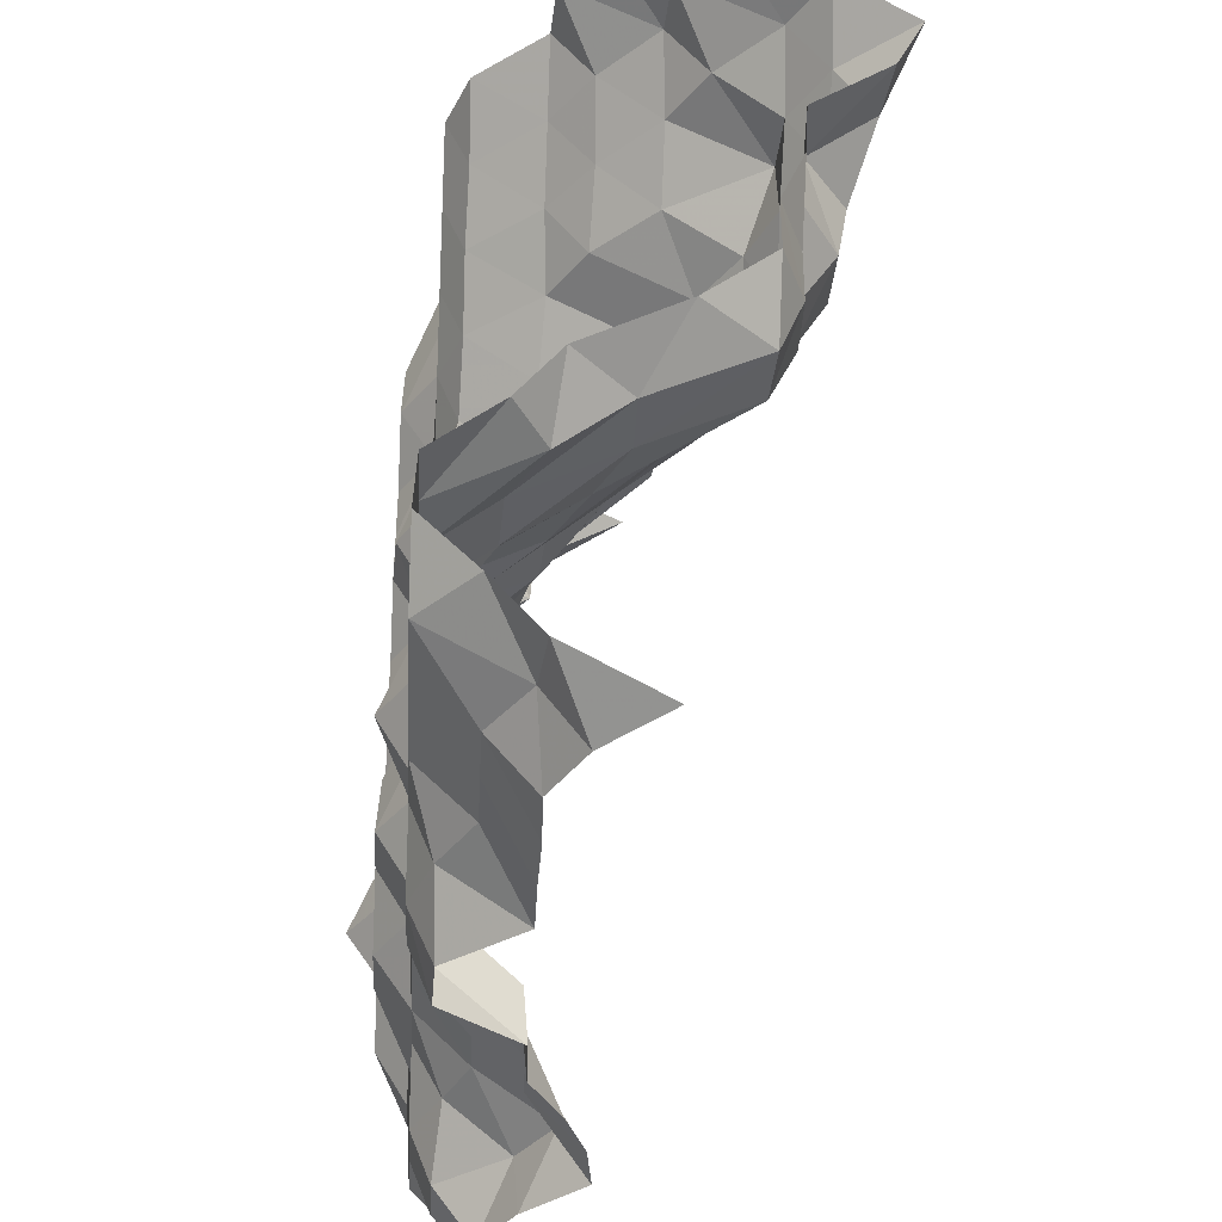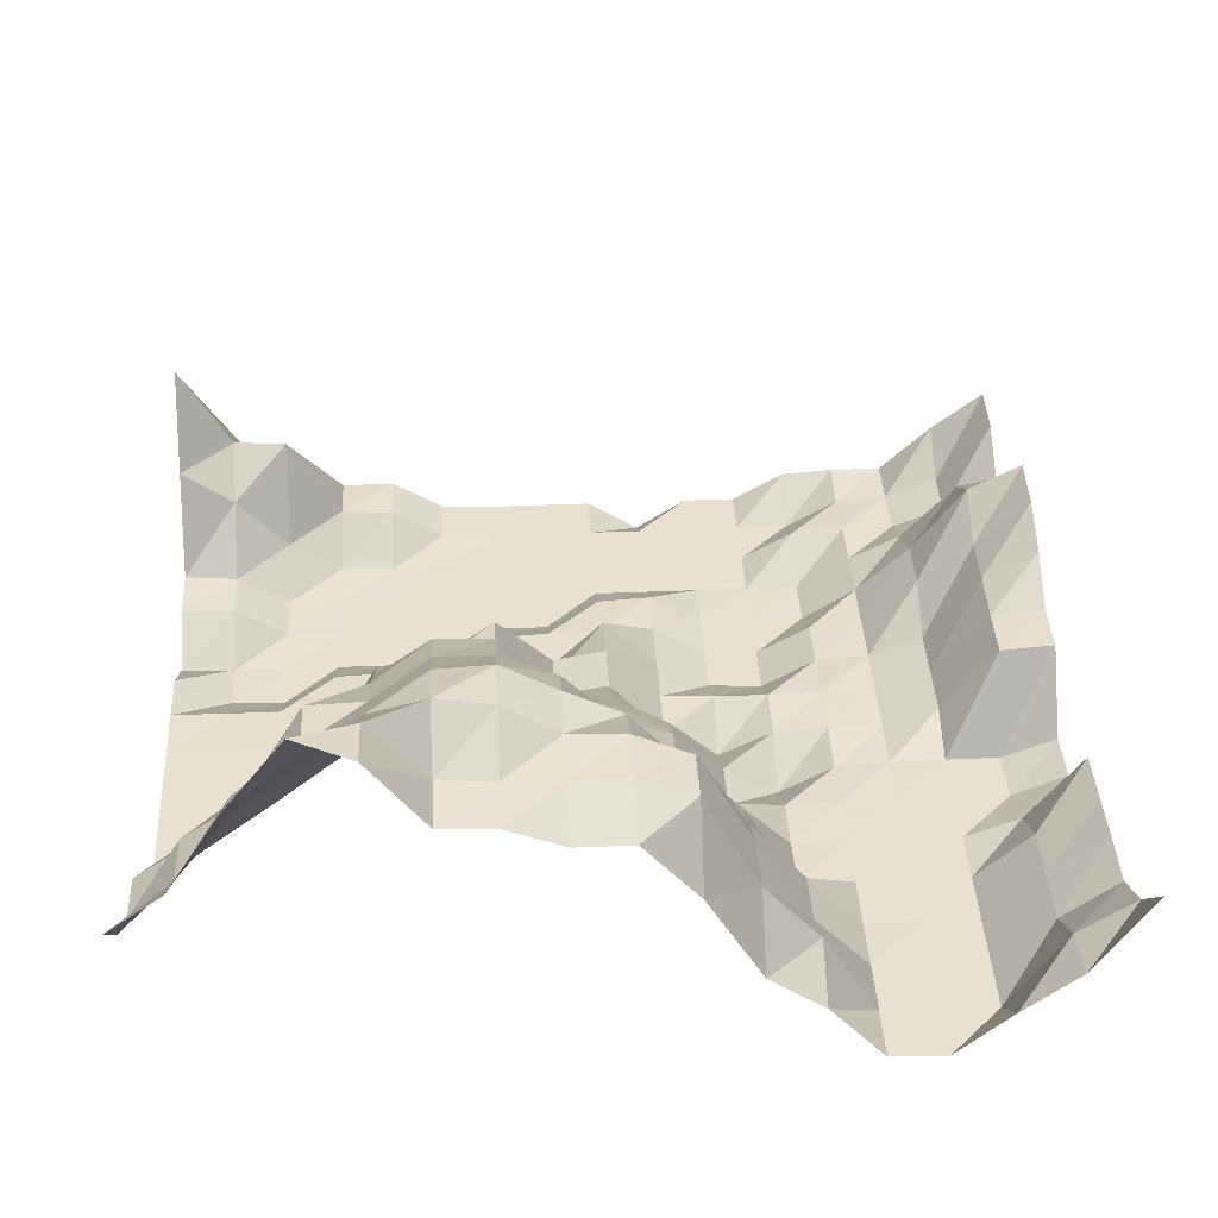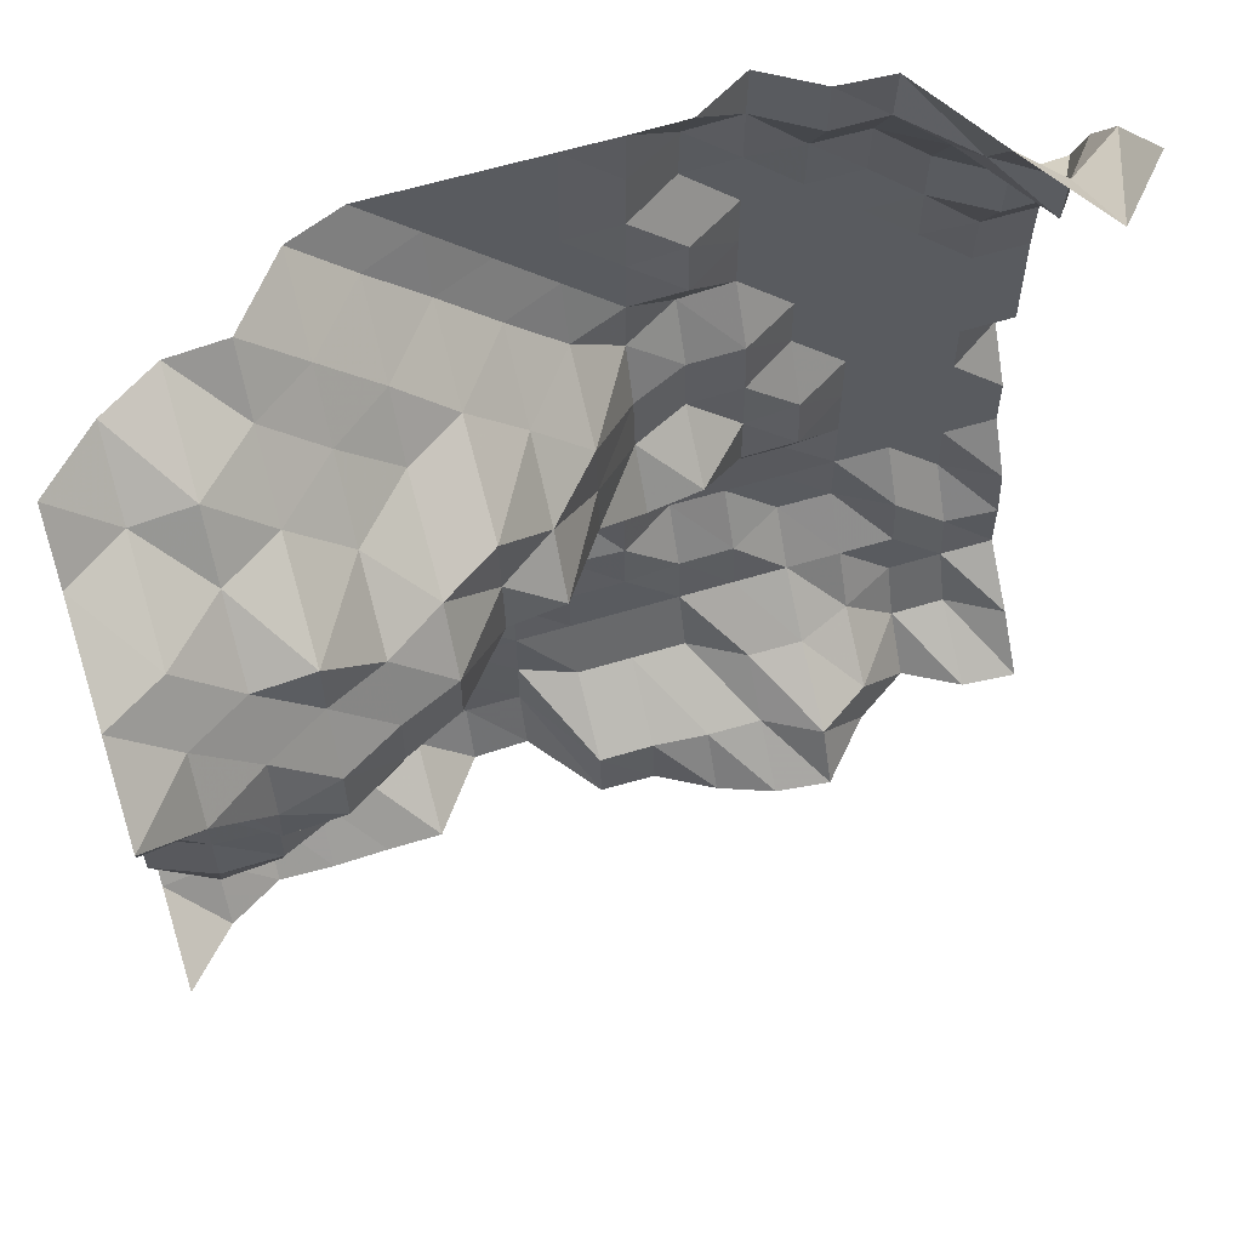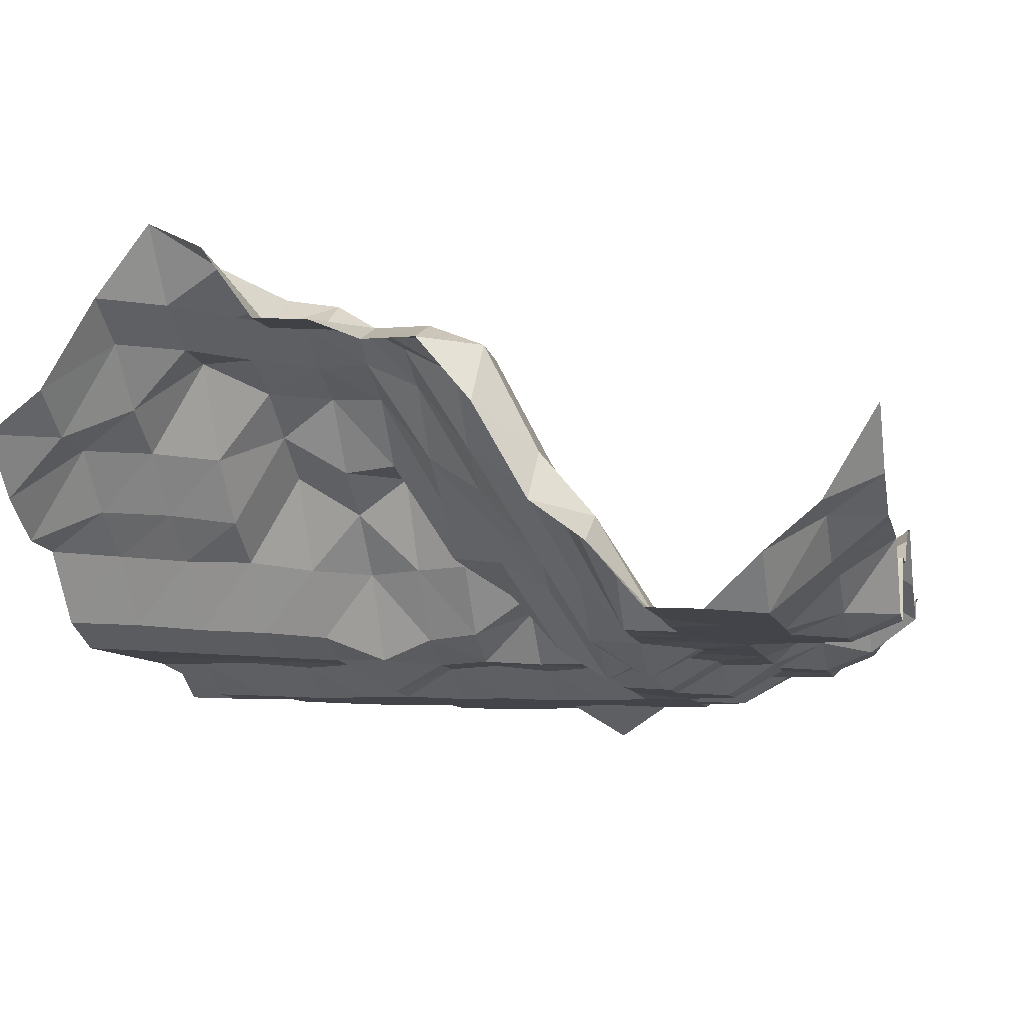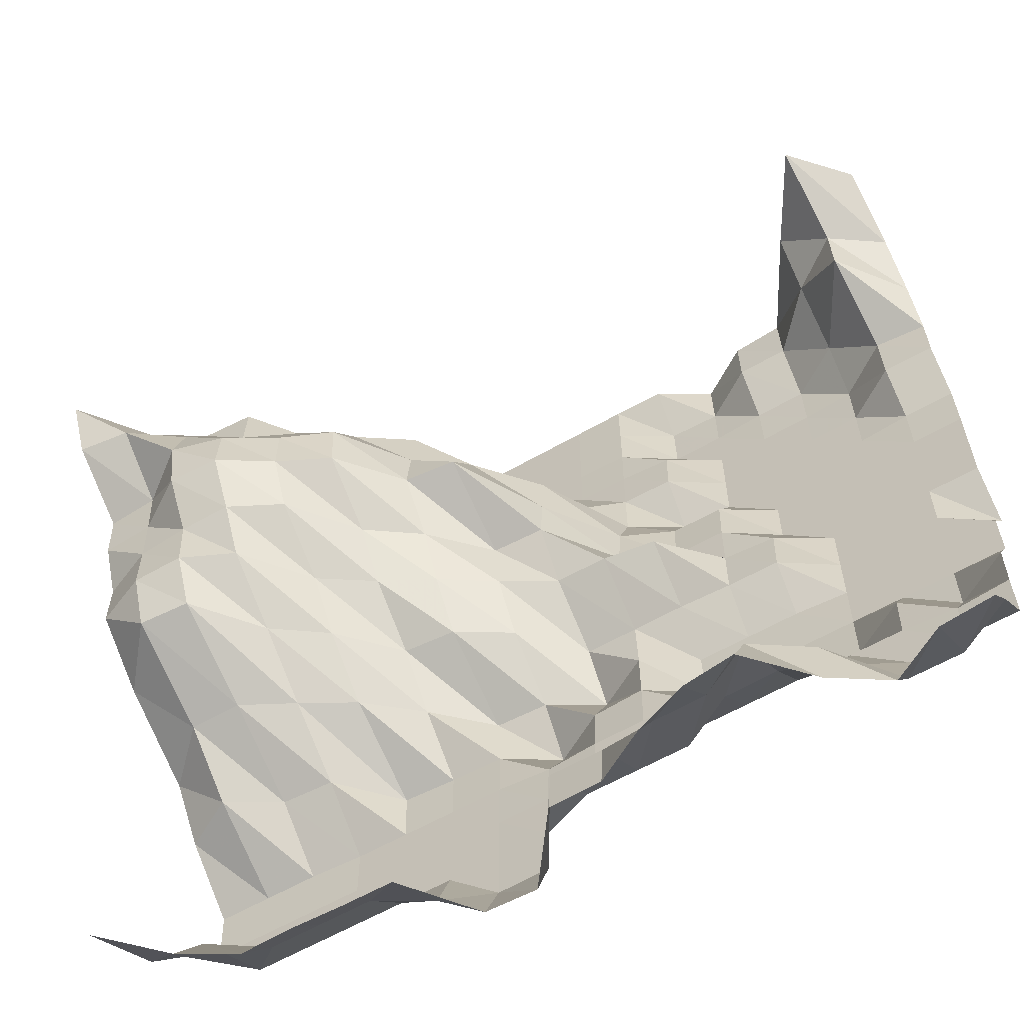
<metadata>
{"format":"obj","ext":"obj","renderer":"f3d","projection":"perspective","resolution":1024,"background":"white","views":[{"elev":-39.4,"azim":87.0,"up":"+Z"},{"elev":38.7,"azim":86.9,"up":"+Y"},{"elev":59.8,"azim":162.6,"up":"+Z"},{"elev":-8.4,"azim":102.2,"up":"+Y"},{"elev":-60.5,"azim":-149.5,"up":"+Z"}]}
</metadata>
<code>
v 2109 94.19 1969
v 2109 79.75 1978
v 2109 72.45 1986
v 2109 64.18 1995
v 2109 64.61 2004
v 2109 74.84 2013
v 2109 81.32 2021
v 2109 96.77 2030
v 2109 107.2 2039
v 2109 107.2 2048
v 2109 110.9 2057
v 2109 111.4 2065
v 2109 123.3 2074
v 2109 127.6 2083
v 2109 116 2092
v 2109 101.5 2101
v 2109 94.61 2109
v 2101 84.86 1969
v 2101 78.67 1978
v 2101 64.18 1986
v 2101 64.18 1995
v 2101 64.61 2004
v 2101 79.75 2013
v 2101 90.07 2021
v 2101 107.4 2030
v 2101 110.9 2039
v 2101 110.9 2048
v 2101 111.2 2057
v 2101 111.8 2065
v 2101 122.2 2074
v 2101 116.4 2083
v 2101 110.4 2092
v 2101 95.31 2101
v 2101 85.56 2109
v 2092 79.75 1969
v 2092 72.74 1978
v 2092 64.18 1986
v 2092 64.18 1995
v 2092 64.61 2004
v 2092 74.52 2013
v 2092 90.04 2021
v 2092 106.8 2030
v 2092 110.9 2039
v 2092 111.4 2048
v 2092 116.9 2057
v 2092 118.4 2065
v 2092 116 2074
v 2092 110.9 2083
v 2092 101.1 2092
v 2092 94.63 2101
v 2092 79.75 2109
v 2083 80 1969
v 2083 72.74 1978
v 2083 64.18 1986
v 2083 64.18 1995
v 2083 64.18 2004
v 2083 74.05 2013
v 2083 85.33 2021
v 2083 95.85 2030
v 2083 106.8 2039
v 2083 111.4 2048
v 2083 116.4 2057
v 2083 116 2065
v 2083 110.7 2074
v 2083 110.4 2083
v 2083 95.31 2092
v 2083 85.56 2101
v 2083 79.08 2109
v 2074 79.75 1969
v 2074 72.74 1978
v 2074 64.18 1986
v 2074 64.18 1995
v 2074 64.18 2004
v 2074 64.62 2013
v 2074 80.32 2021
v 2074 89.6 2030
v 2074 95.84 2039
v 2074 106.8 2048
v 2074 110.9 2057
v 2074 110.9 2065
v 2074 106.5 2074
v 2074 95.29 2083
v 2074 85.98 2092
v 2074 79.11 2101
v 2074 67.83 2109
v 2065 79.73 1969
v 2065 67.6 1978
v 2065 64.18 1986
v 2065 64.18 1995
v 2065 64.18 2004
v 2065 64.18 2013
v 2065 72.96 2021
v 2065 80.29 2030
v 2065 90.02 2039
v 2065 95.81 2048
v 2065 106.5 2057
v 2065 107 2065
v 2065 100.5 2074
v 2065 85.56 2083
v 2065 79.11 2092
v 2065 68.06 2101
v 2065 64.18 2109
v 2057 68.06 1969
v 2057 64.18 1978
v 2057 64.18 1986
v 2057 64.18 1995
v 2057 64.17 2004
v 2057 63.96 2013
v 2057 64.58 2021
v 2057 79.55 2030
v 2057 85.36 2039
v 2057 89.61 2048
v 2057 96.26 2057
v 2057 95.31 2065
v 2057 94.61 2074
v 2057 79.73 2083
v 2057 67.8 2092
v 2057 64.18 2101
v 2057 64.18 2109
v 2048 67.79 1969
v 2048 64.32 1978
v 2048 64.3 1986
v 2048 64.18 1995
v 2048 63.58 2004
v 2048 58.54 2013
v 2048 64.18 2021
v 2048 74.16 2030
v 2048 79.56 2039
v 2048 80.62 2048
v 2048 95.29 2057
v 2048 89.01 2065
v 2048 79.08 2074
v 2048 67.94 2083
v 2048 64.18 2092
v 2048 64.18 2101
v 2048 64.18 2109
v 2039 79.75 1969
v 2039 79.05 1978
v 2039 67.62 1986
v 2039 64.18 1995
v 2039 64.18 2004
v 2039 63.59 2013
v 2039 59.1 2021
v 2039 64.56 2030
v 2039 74.61 2039
v 2039 80.24 2048
v 2039 79.73 2057
v 2039 79.08 2065
v 2039 67.67 2074
v 2039 64.18 2083
v 2039 64.18 2092
v 2039 64.18 2101
v 2039 64.18 2109
v 2030 79.88 1969
v 2030 79.05 1978
v 2030 67.62 1986
v 2030 64.18 1995
v 2030 64.17 2004
v 2030 64.03 2013
v 2030 64.05 2021
v 2030 64.56 2030
v 2030 74.43 2039
v 2030 68.56 2048
v 2030 67.65 2057
v 2030 64.05 2065
v 2030 64.18 2074
v 2030 64.17 2083
v 2030 64.03 2092
v 2030 64.03 2101
v 2030 64.18 2109
v 2021 84.94 1969
v 2021 79.75 1978
v 2021 67.62 1986
v 2021 64.18 1995
v 2021 63.55 2004
v 2021 58.36 2013
v 2021 58.95 2021
v 2021 64.55 2030
v 2021 73.16 2039
v 2021 64.18 2048
v 2021 63.68 2057
v 2021 58.82 2065
v 2021 64.05 2074
v 2021 63.62 2083
v 2021 58.36 2092
v 2021 58.73 2101
v 2021 64.05 2109
v 2013 88.3 1969
v 2013 79.84 1978
v 2013 72.68 1986
v 2013 64.18 1995
v 2013 63.46 2004
v 2013 58.36 2013
v 2013 58.95 2021
v 2013 64.18 2030
v 2013 64.18 2039
v 2013 64.08 2048
v 2013 63.58 2057
v 2013 58.36 2065
v 2013 58.36 2074
v 2013 58.36 2083
v 2013 58.36 2092
v 2013 58.46 2101
v 2013 58.82 2109
v 2004 89.33 1969
v 2004 84.79 1978
v 2004 72.77 1986
v 2004 64.18 1995
v 2004 58.36 2004
v 2004 58.36 2013
v 2004 58.95 2021
v 2004 64.09 2030
v 2004 63.55 2039
v 2004 58.36 2048
v 2004 58.36 2057
v 2004 58.36 2065
v 2004 58.36 2074
v 2004 58.36 2083
v 2004 58.76 2092
v 2004 64.18 2101
v 2004 64.43 2109
v 1995 79.68 1969
v 1995 78.97 1978
v 1995 68.83 1986
v 1995 64.18 1995
v 1995 58.42 2004
v 1995 58.36 2013
v 1995 58.36 2021
v 1995 58.36 2030
v 1995 58.36 2039
v 1995 58.36 2048
v 1995 58.36 2057
v 1995 58.36 2065
v 1995 58.36 2074
v 1995 58.36 2083
v 1995 58.82 2092
v 1995 64.18 2101
v 1995 64.91 2109
v 1986 73.96 1969
v 1986 67.6 1978
v 1986 64.18 1986
v 1986 64.18 1995
v 1986 63.5 2004
v 1986 58.36 2013
v 1986 58.36 2021
v 1986 58.36 2030
v 1986 58.36 2039
v 1986 58.36 2048
v 1986 58.36 2057
v 1986 58.36 2065
v 1986 58.4 2074
v 1986 58.82 2083
v 1986 64.53 2092
v 1986 73.92 2101
v 1986 80.43 2109
v 1978 79.02 1969
v 1978 67.6 1978
v 1978 64.18 1986
v 1978 63.53 1995
v 1978 58.37 2004
v 1978 58.36 2013
v 1978 58.36 2021
v 1978 58.36 2030
v 1978 58.36 2039
v 1978 58.36 2048
v 1978 58.36 2057
v 1978 58.82 2065
v 1978 64.18 2074
v 1978 64.91 2083
v 1978 79.75 2092
v 1978 80.4 2101
v 1978 95.31 2109
v 1969 79.75 1969
v 1969 72.74 1978
v 1969 64.18 1986
v 1969 64.18 1995
v 1969 63.55 2004
v 1969 58.36 2013
v 1969 58.36 2021
v 1969 52.51 2030
v 1969 58.36 2039
v 1969 58.36 2048
v 1969 58.36 2057
v 1969 58.82 2065
v 1969 64.18 2074
v 1969 64.18 2083
v 1969 68.07 2092
v 1969 74.3 2101
v 1969 85.59 2109
f 1 18 2
f 18 19 2
f 2 19 3
f 19 20 3
f 3 20 4
f 20 21 4
f 4 21 5
f 21 22 5
f 5 22 6
f 22 23 6
f 6 23 7
f 23 24 7
f 7 24 8
f 24 25 8
f 8 25 9
f 25 26 9
f 9 26 10
f 26 27 10
f 10 27 11
f 27 28 11
f 11 28 12
f 28 29 12
f 12 29 13
f 29 30 13
f 13 30 14
f 30 31 14
f 14 31 15
f 31 32 15
f 15 32 16
f 32 33 16
f 16 33 17
f 33 34 17
f 18 35 19
f 35 36 19
f 19 36 20
f 36 37 20
f 20 37 21
f 37 38 21
f 21 38 22
f 38 39 22
f 22 39 23
f 39 40 23
f 23 40 24
f 40 41 24
f 24 41 25
f 41 42 25
f 25 42 26
f 42 43 26
f 26 43 27
f 43 44 27
f 27 44 28
f 44 45 28
f 28 45 29
f 45 46 29
f 29 46 30
f 46 47 30
f 30 47 31
f 47 48 31
f 31 48 32
f 48 49 32
f 32 49 33
f 49 50 33
f 33 50 34
f 50 51 34
f 35 52 36
f 52 53 36
f 36 53 37
f 53 54 37
f 37 54 38
f 54 55 38
f 38 55 39
f 55 56 39
f 39 56 40
f 56 57 40
f 40 57 41
f 57 58 41
f 41 58 42
f 58 59 42
f 42 59 43
f 59 60 43
f 43 60 44
f 60 61 44
f 44 61 45
f 61 62 45
f 45 62 46
f 62 63 46
f 46 63 47
f 63 64 47
f 47 64 48
f 64 65 48
f 48 65 49
f 65 66 49
f 49 66 50
f 66 67 50
f 50 67 51
f 67 68 51
f 52 69 53
f 69 70 53
f 53 70 54
f 70 71 54
f 54 71 55
f 71 72 55
f 55 72 56
f 72 73 56
f 56 73 57
f 73 74 57
f 57 74 58
f 74 75 58
f 58 75 59
f 75 76 59
f 59 76 60
f 76 77 60
f 60 77 61
f 77 78 61
f 61 78 62
f 78 79 62
f 62 79 63
f 79 80 63
f 63 80 64
f 80 81 64
f 64 81 65
f 81 82 65
f 65 82 66
f 82 83 66
f 66 83 67
f 83 84 67
f 67 84 68
f 84 85 68
f 69 86 70
f 86 87 70
f 70 87 71
f 87 88 71
f 71 88 72
f 88 89 72
f 72 89 73
f 89 90 73
f 73 90 74
f 90 91 74
f 74 91 75
f 91 92 75
f 75 92 76
f 92 93 76
f 76 93 77
f 93 94 77
f 77 94 78
f 94 95 78
f 78 95 79
f 95 96 79
f 79 96 80
f 96 97 80
f 80 97 81
f 97 98 81
f 81 98 82
f 98 99 82
f 82 99 83
f 99 100 83
f 83 100 84
f 100 101 84
f 84 101 85
f 101 102 85
f 86 103 87
f 103 104 87
f 87 104 88
f 104 105 88
f 88 105 89
f 105 106 89
f 89 106 90
f 106 107 90
f 90 107 91
f 107 108 91
f 91 108 92
f 108 109 92
f 92 109 93
f 109 110 93
f 93 110 94
f 110 111 94
f 94 111 95
f 111 112 95
f 95 112 96
f 112 113 96
f 96 113 97
f 113 114 97
f 97 114 98
f 114 115 98
f 98 115 99
f 115 116 99
f 99 116 100
f 116 117 100
f 100 117 101
f 117 118 101
f 101 118 102
f 118 119 102
f 103 120 104
f 120 121 104
f 104 121 105
f 121 122 105
f 105 122 106
f 122 123 106
f 106 123 107
f 123 124 107
f 107 124 108
f 124 125 108
f 108 125 109
f 125 126 109
f 109 126 110
f 126 127 110
f 110 127 111
f 127 128 111
f 111 128 112
f 128 129 112
f 112 129 113
f 129 130 113
f 113 130 114
f 130 131 114
f 114 131 115
f 131 132 115
f 115 132 116
f 132 133 116
f 116 133 117
f 133 134 117
f 117 134 118
f 134 135 118
f 118 135 119
f 135 136 119
f 120 137 121
f 137 138 121
f 121 138 122
f 138 139 122
f 122 139 123
f 139 140 123
f 123 140 124
f 140 141 124
f 124 141 125
f 141 142 125
f 125 142 126
f 142 143 126
f 126 143 127
f 143 144 127
f 127 144 128
f 144 145 128
f 128 145 129
f 145 146 129
f 129 146 130
f 146 147 130
f 130 147 131
f 147 148 131
f 131 148 132
f 148 149 132
f 132 149 133
f 149 150 133
f 133 150 134
f 150 151 134
f 134 151 135
f 151 152 135
f 135 152 136
f 152 153 136
f 137 154 138
f 154 155 138
f 138 155 139
f 155 156 139
f 139 156 140
f 156 157 140
f 140 157 141
f 157 158 141
f 141 158 142
f 158 159 142
f 142 159 143
f 159 160 143
f 143 160 144
f 160 161 144
f 144 161 145
f 161 162 145
f 145 162 146
f 162 163 146
f 146 163 147
f 163 164 147
f 147 164 148
f 164 165 148
f 148 165 149
f 165 166 149
f 149 166 150
f 166 167 150
f 150 167 151
f 167 168 151
f 151 168 152
f 168 169 152
f 152 169 153
f 169 170 153
f 154 171 155
f 171 172 155
f 155 172 156
f 172 173 156
f 156 173 157
f 173 174 157
f 157 174 158
f 174 175 158
f 158 175 159
f 175 176 159
f 159 176 160
f 176 177 160
f 160 177 161
f 177 178 161
f 161 178 162
f 178 179 162
f 162 179 163
f 179 180 163
f 163 180 164
f 180 181 164
f 164 181 165
f 181 182 165
f 165 182 166
f 182 183 166
f 166 183 167
f 183 184 167
f 167 184 168
f 184 185 168
f 168 185 169
f 185 186 169
f 169 186 170
f 186 187 170
f 171 188 172
f 188 189 172
f 172 189 173
f 189 190 173
f 173 190 174
f 190 191 174
f 174 191 175
f 191 192 175
f 175 192 176
f 192 193 176
f 176 193 177
f 193 194 177
f 177 194 178
f 194 195 178
f 178 195 179
f 195 196 179
f 179 196 180
f 196 197 180
f 180 197 181
f 197 198 181
f 181 198 182
f 198 199 182
f 182 199 183
f 199 200 183
f 183 200 184
f 200 201 184
f 184 201 185
f 201 202 185
f 185 202 186
f 202 203 186
f 186 203 187
f 203 204 187
f 188 205 189
f 205 206 189
f 189 206 190
f 206 207 190
f 190 207 191
f 207 208 191
f 191 208 192
f 208 209 192
f 192 209 193
f 209 210 193
f 193 210 194
f 210 211 194
f 194 211 195
f 211 212 195
f 195 212 196
f 212 213 196
f 196 213 197
f 213 214 197
f 197 214 198
f 214 215 198
f 198 215 199
f 215 216 199
f 199 216 200
f 216 217 200
f 200 217 201
f 217 218 201
f 201 218 202
f 218 219 202
f 202 219 203
f 219 220 203
f 203 220 204
f 220 221 204
f 205 222 206
f 222 223 206
f 206 223 207
f 223 224 207
f 207 224 208
f 224 225 208
f 208 225 209
f 225 226 209
f 209 226 210
f 226 227 210
f 210 227 211
f 227 228 211
f 211 228 212
f 228 229 212
f 212 229 213
f 229 230 213
f 213 230 214
f 230 231 214
f 214 231 215
f 231 232 215
f 215 232 216
f 232 233 216
f 216 233 217
f 233 234 217
f 217 234 218
f 234 235 218
f 218 235 219
f 235 236 219
f 219 236 220
f 236 237 220
f 220 237 221
f 237 238 221
f 222 239 223
f 239 240 223
f 223 240 224
f 240 241 224
f 224 241 225
f 241 242 225
f 225 242 226
f 242 243 226
f 226 243 227
f 243 244 227
f 227 244 228
f 244 245 228
f 228 245 229
f 245 246 229
f 229 246 230
f 246 247 230
f 230 247 231
f 247 248 231
f 231 248 232
f 248 249 232
f 232 249 233
f 249 250 233
f 233 250 234
f 250 251 234
f 234 251 235
f 251 252 235
f 235 252 236
f 252 253 236
f 236 253 237
f 253 254 237
f 237 254 238
f 254 255 238
f 239 256 240
f 256 257 240
f 240 257 241
f 257 258 241
f 241 258 242
f 258 259 242
f 242 259 243
f 259 260 243
f 243 260 244
f 260 261 244
f 244 261 245
f 261 262 245
f 245 262 246
f 262 263 246
f 246 263 247
f 263 264 247
f 247 264 248
f 264 265 248
f 248 265 249
f 265 266 249
f 249 266 250
f 266 267 250
f 250 267 251
f 267 268 251
f 251 268 252
f 268 269 252
f 252 269 253
f 269 270 253
f 253 270 254
f 270 271 254
f 254 271 255
f 271 272 255
f 256 273 257
f 273 274 257
f 257 274 258
f 274 275 258
f 258 275 259
f 275 276 259
f 259 276 260
f 276 277 260
f 260 277 261
f 277 278 261
f 261 278 262
f 278 279 262
f 262 279 263
f 279 280 263
f 263 280 264
f 280 281 264
f 264 281 265
f 281 282 265
f 265 282 266
f 282 283 266
f 266 283 267
f 283 284 267
f 267 284 268
f 284 285 268
f 268 285 269
f 285 286 269
f 269 286 270
f 286 287 270
f 270 287 271
f 287 288 271
f 271 288 272
f 288 289 272

</code>
